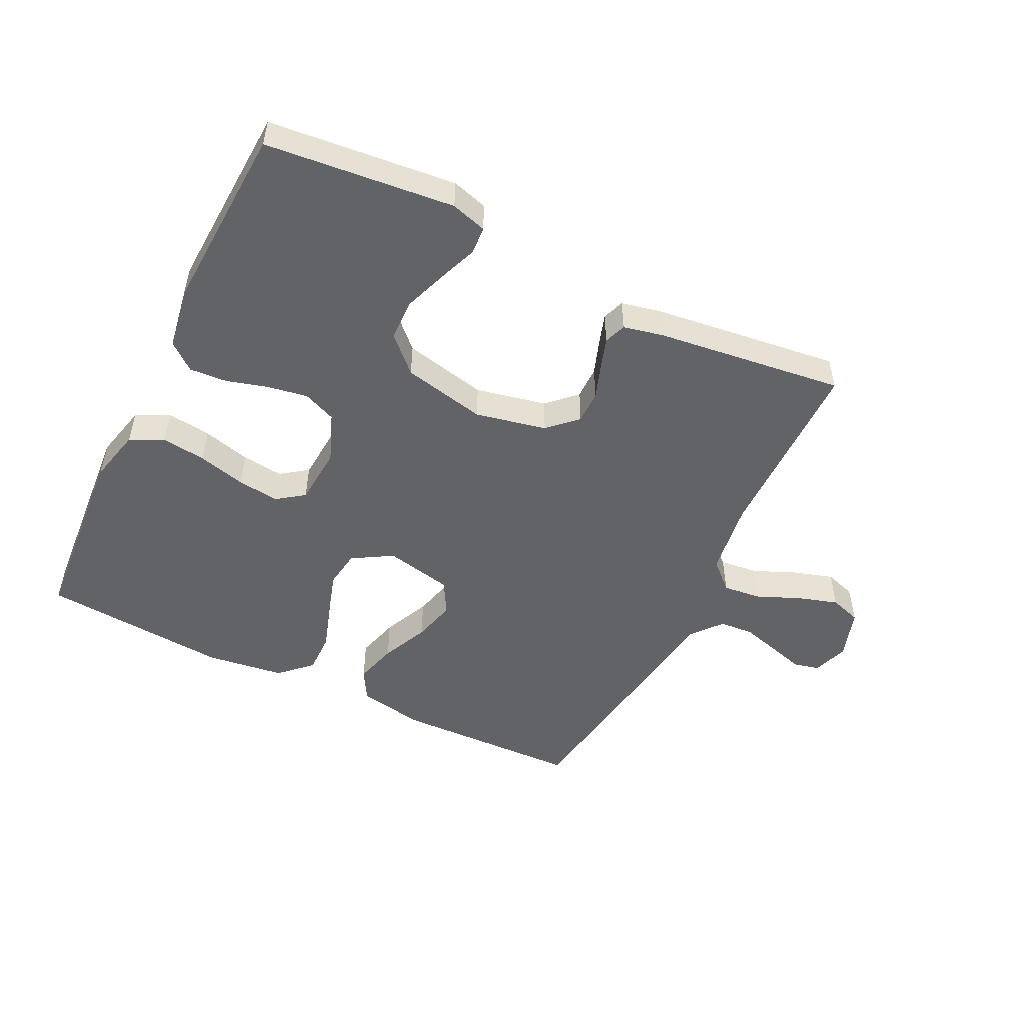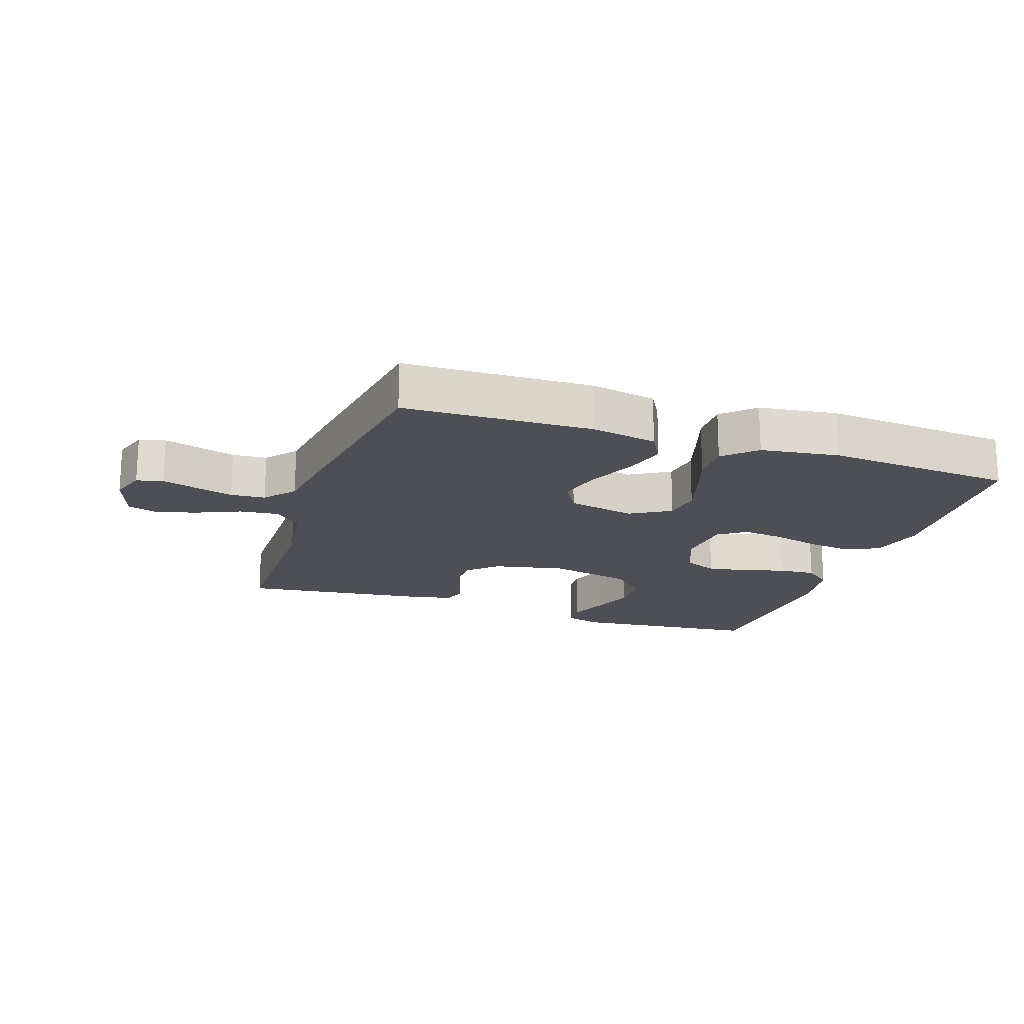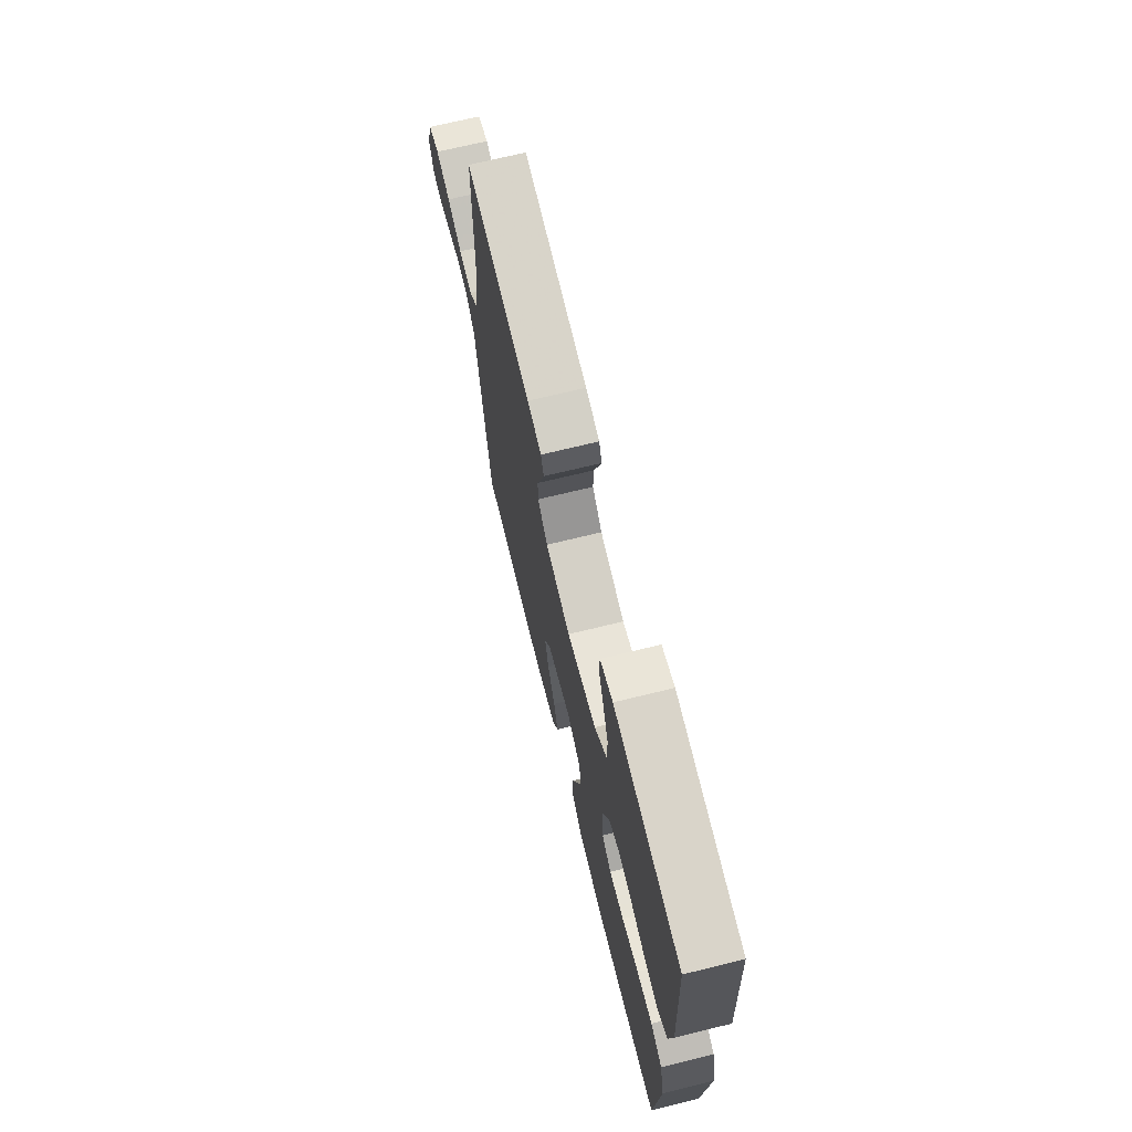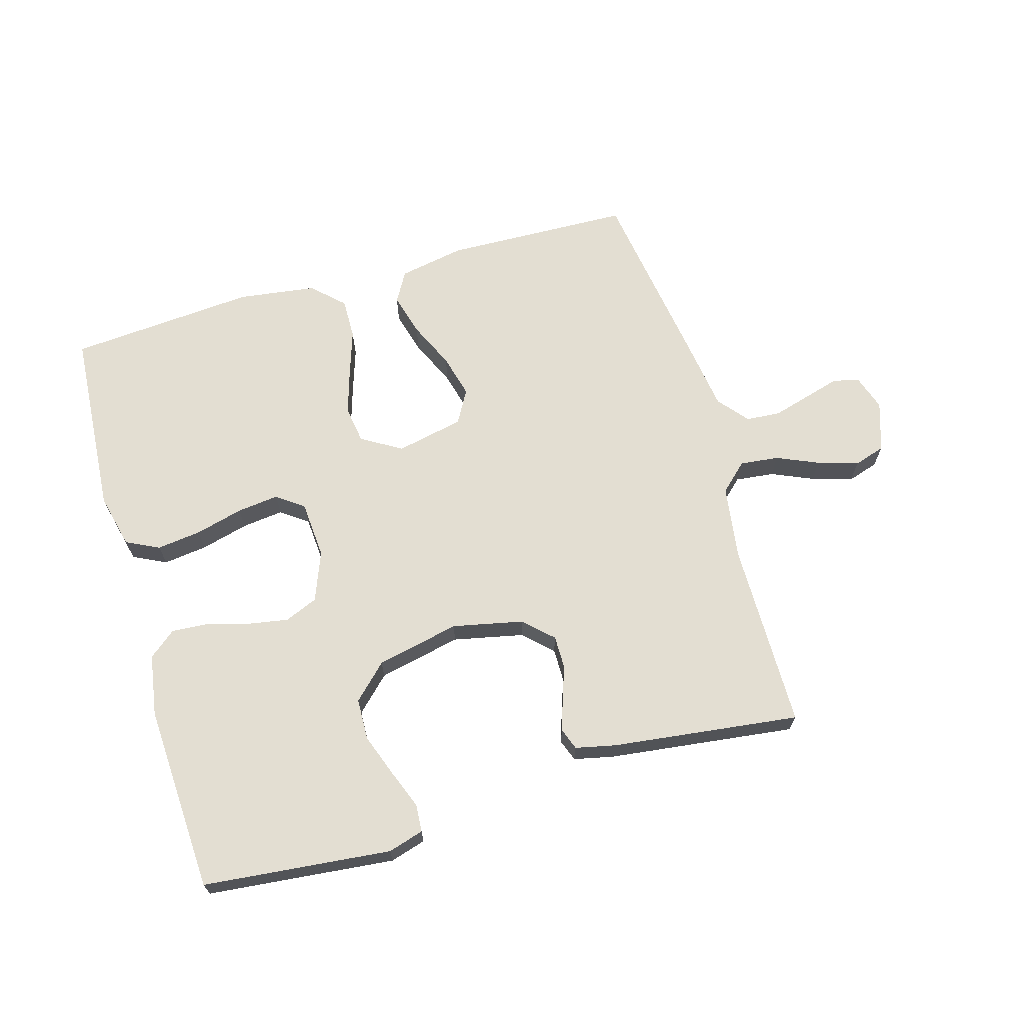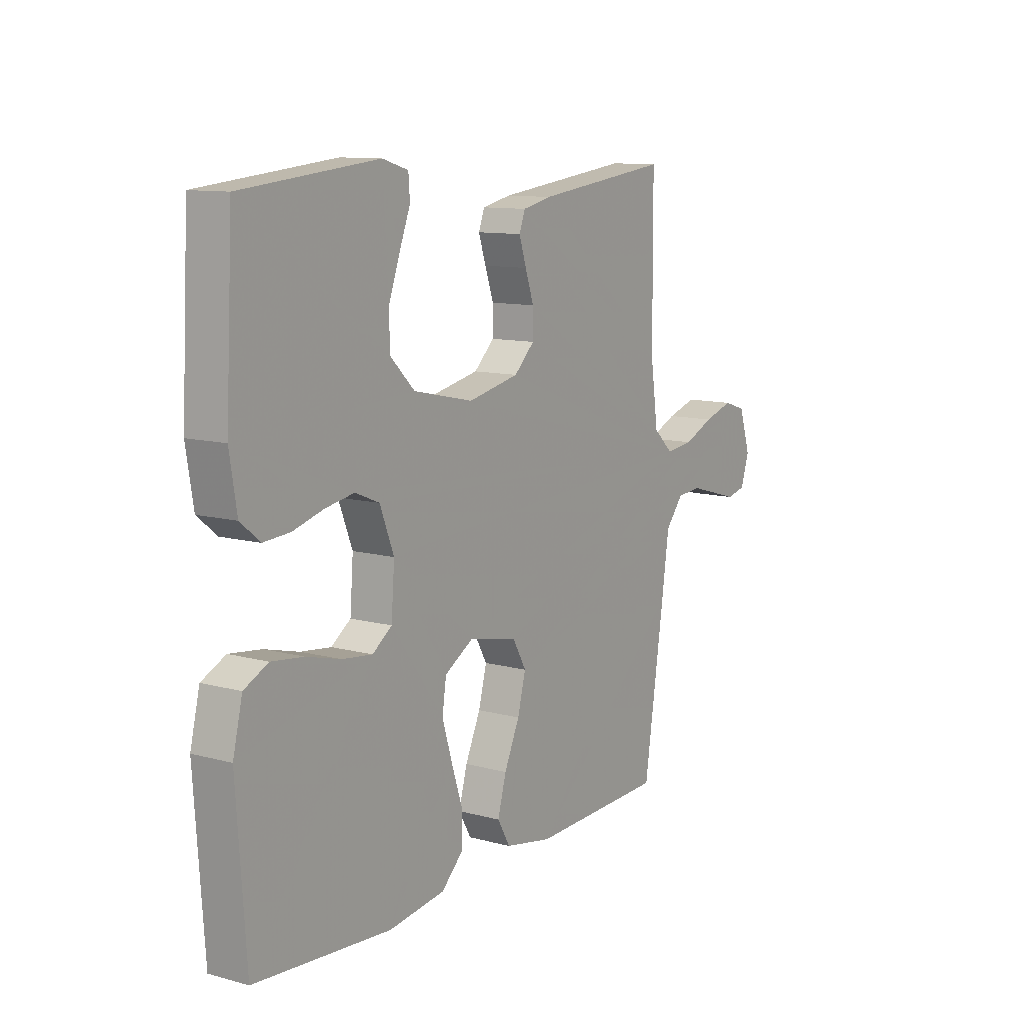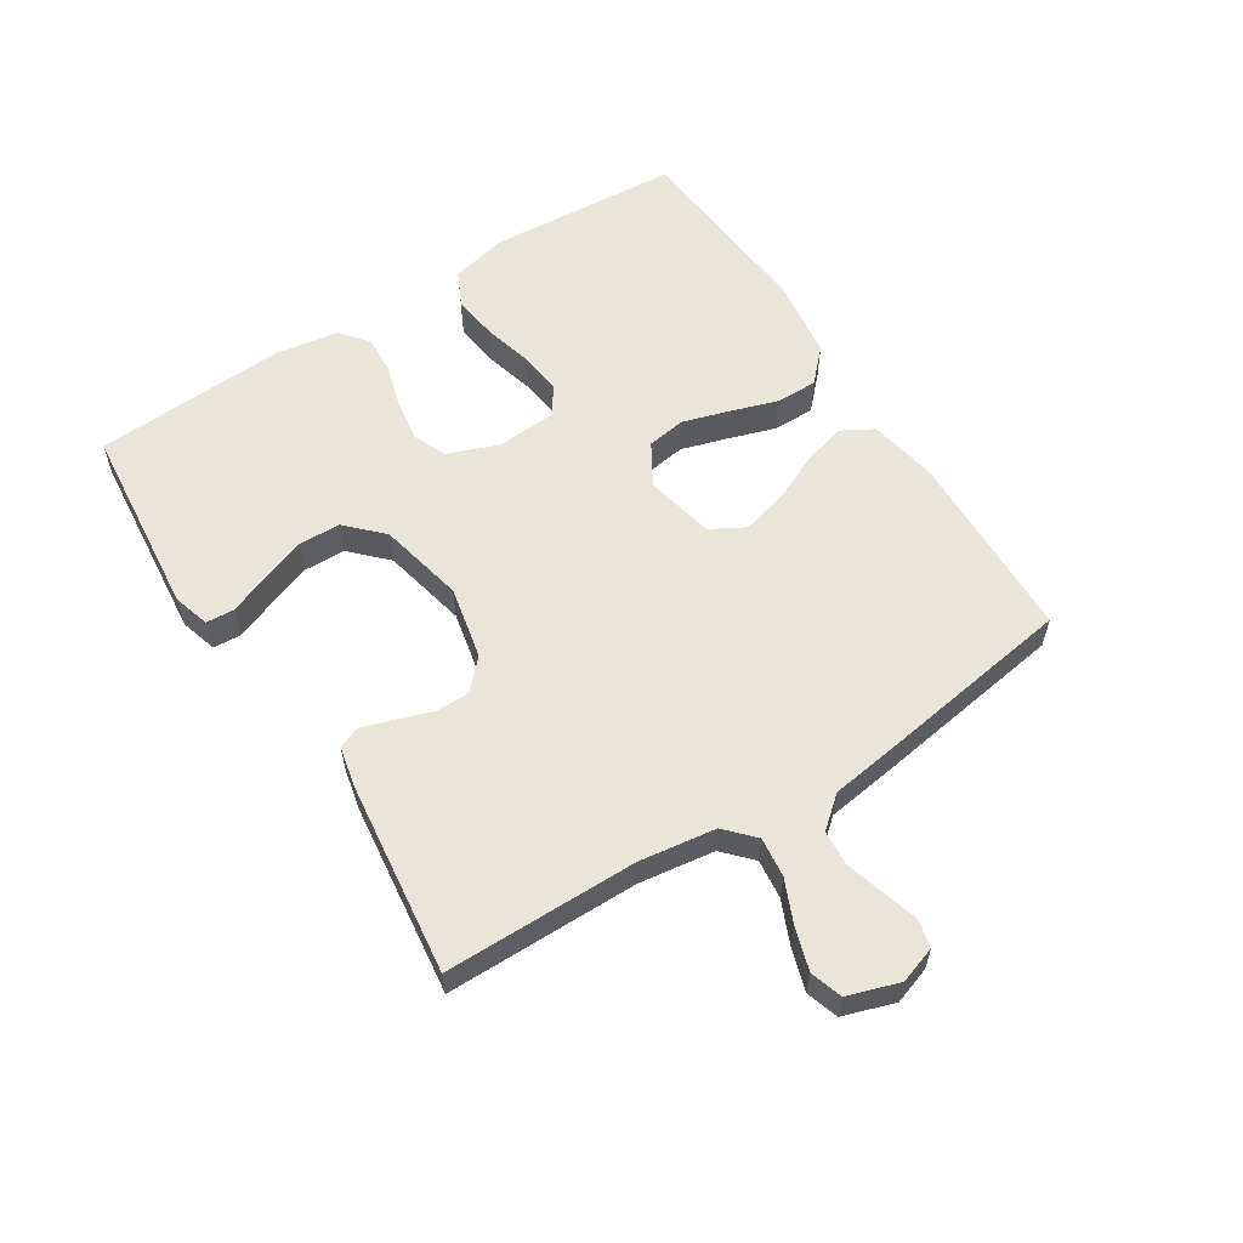
<metadata>
{"format":"obj","ext":"obj","renderer":"f3d","projection":"perspective","resolution":1024,"background":"white","views":[{"elev":-50.8,"azim":-26.1,"up":"+Y"},{"elev":-18.3,"azim":161.3,"up":"+Y"},{"elev":69.6,"azim":-103.8,"up":"+Z"},{"elev":67.4,"azim":-16.1,"up":"+Y"},{"elev":11.0,"azim":-56.4,"up":"+Z"},{"elev":58.6,"azim":57.4,"up":"+Y"}]}
</metadata>
<code>
v 0.5 0.07 0.5
v 0.502 0.07 0.2
v 0.519 0.07 0.081
v 0.563 0.07 0.04
v 0.625 0.07 0.047
v 0.692 0.07 0.076
v 0.757 0.07 0.096
v 0.807 0.07 0.08
v 0.833 0.07 0
v 0.814 0.07 -0.057
v 0.772 0.07 -0.067
v 0.716 0.07 -0.051
v 0.656 0.07 -0.034
v 0.601 0.07 -0.038
v 0.561 0.07 -0.086
v 0.545 0.07 -0.2
v 0.5 0.07 -0.5
v 0.2 0.07 -0.509
v 0.095 0.07 -0.489
v 0.067 0.07 -0.44
v 0.086 0.07 -0.372
v 0.12 0.07 -0.297
v 0.138 0.07 -0.228
v 0.108 0.07 -0.175
v 0 0.07 -0.152
v -0.064 0.07 -0.19
v -0.073 0.07 -0.25
v -0.051 0.07 -0.322
v -0.027 0.07 -0.395
v -0.026 0.07 -0.46
v -0.075 0.07 -0.507
v -0.2 0.07 -0.524
v -0.5 0.07 -0.5
v -0.521 0.07 -0.2
v -0.5 0.07 -0.113
v -0.447 0.07 -0.087
v -0.376 0.07 -0.096
v -0.3 0.07 -0.116
v -0.233 0.07 -0.124
v -0.19 0.07 -0.093
v -0.183 0.07 0
v -0.214 0.07 0.079
v -0.267 0.07 0.101
v -0.331 0.07 0.09
v -0.398 0.07 0.071
v -0.457 0.07 0.067
v -0.5 0.07 0.102
v -0.516 0.07 0.2
v -0.5 0.07 0.5
v -0.2 0.07 0.53
v -0.143 0.07 0.513
v -0.14 0.07 0.469
v -0.164 0.07 0.407
v -0.189 0.07 0.338
v -0.187 0.07 0.272
v -0.133 0.07 0.219
v 0 0.07 0.19
v 0.113 0.07 0.214
v 0.158 0.07 0.257
v 0.158 0.07 0.31
v 0.139 0.07 0.365
v 0.123 0.07 0.414
v 0.136 0.07 0.449
v 0.2 0.07 0.463
v 0.5 0 0.5
v 0.502 0 0.2
v 0.519 0 0.081
v 0.563 0 0.04
v 0.625 0 0.047
v 0.692 0 0.076
v 0.757 0 0.096
v 0.807 0 0.08
v 0.833 0 0
v 0.814 0 -0.057
v 0.772 0 -0.067
v 0.716 0 -0.051
v 0.656 0 -0.034
v 0.601 0 -0.038
v 0.561 0 -0.086
v 0.545 0 -0.2
v 0.5 0 -0.5
v 0.2 0 -0.509
v 0.095 0 -0.489
v 0.067 0 -0.44
v 0.086 0 -0.372
v 0.12 0 -0.297
v 0.138 0 -0.228
v 0.108 0 -0.175
v 0 0 -0.152
v -0.064 0 -0.19
v -0.073 0 -0.25
v -0.051 0 -0.322
v -0.027 0 -0.395
v -0.026 0 -0.46
v -0.075 0 -0.507
v -0.2 0 -0.524
v -0.5 0 -0.5
v -0.521 0 -0.2
v -0.5 0 -0.113
v -0.447 0 -0.087
v -0.376 0 -0.096
v -0.3 0 -0.116
v -0.233 0 -0.124
v -0.19 0 -0.093
v -0.183 0 0
v -0.214 0 0.079
v -0.267 0 0.101
v -0.331 0 0.09
v -0.398 0 0.071
v -0.457 0 0.067
v -0.5 0 0.102
v -0.516 0 0.2
v -0.5 0 0.5
v -0.2 0 0.53
v -0.143 0 0.513
v -0.14 0 0.469
v -0.164 0 0.407
v -0.189 0 0.338
v -0.187 0 0.272
v -0.133 0 0.219
v 0 0 0.19
v 0.113 0 0.214
v 0.158 0 0.257
v 0.158 0 0.31
v 0.139 0 0.365
v 0.123 0 0.414
v 0.136 0 0.449
v 0.2 0 0.463
f 63 64 1 2
f 60 61 62 63
f 60 63 2 3
f 59 60 3 4
f 58 59 4
f 57 58 4
f 56 57 4
f 50 51 52 53
f 50 53 54
f 49 50 54 55
f 44 45 46 47
f 43 44 47 48
f 35 36 37 38
f 35 38 39
f 34 35 39
f 33 34 39
f 32 33 39 40
f 28 29 30 31
f 27 28 31 32
f 26 27 32 40
f 19 20 21 22
f 19 22 23
f 18 19 23
f 15 16 17 18
f 14 15 18 23
f 9 10 11 12
f 9 12 13
f 8 9 13 14
f 5 6 7 8
f 48 49 55 56
f 43 48 56 4
f 42 43 4
f 41 42 4
f 25 26 40 41
f 24 25 41 4
f 23 24 4 5
f 5 8 14 23
f 66 65 128 127
f 127 126 125 124
f 67 66 127 124
f 68 67 124 123
f 68 123 122
f 68 122 121
f 68 121 120
f 117 116 115 114
f 118 117 114
f 119 118 114 113
f 111 110 109 108
f 112 111 108 107
f 102 101 100 99
f 103 102 99
f 103 99 98
f 103 98 97
f 104 103 97 96
f 95 94 93 92
f 96 95 92 91
f 104 96 91 90
f 86 85 84 83
f 87 86 83
f 87 83 82
f 82 81 80 79
f 87 82 79 78
f 76 75 74 73
f 77 76 73
f 78 77 73 72
f 72 71 70 69
f 120 119 113 112
f 68 120 112 107
f 68 107 106
f 68 106 105
f 105 104 90 89
f 68 105 89 88
f 69 68 88 87
f 87 78 72 69
f 1 65 66 2
f 2 66 67 3
f 3 67 68 4
f 4 68 69 5
f 5 69 70 6
f 6 70 71 7
f 7 71 72 8
f 8 72 73 9
f 9 73 74 10
f 10 74 75 11
f 11 75 76 12
f 12 76 77 13
f 13 77 78 14
f 14 78 79 15
f 15 79 80 16
f 16 80 81 17
f 17 81 82 18
f 18 82 83 19
f 19 83 84 20
f 20 84 85 21
f 21 85 86 22
f 22 86 87 23
f 23 87 88 24
f 24 88 89 25
f 25 89 90 26
f 26 90 91 27
f 27 91 92 28
f 28 92 93 29
f 29 93 94 30
f 30 94 95 31
f 31 95 96 32
f 32 96 97 33
f 33 97 98 34
f 34 98 99 35
f 35 99 100 36
f 36 100 101 37
f 37 101 102 38
f 38 102 103 39
f 39 103 104 40
f 40 104 105 41
f 41 105 106 42
f 42 106 107 43
f 43 107 108 44
f 44 108 109 45
f 45 109 110 46
f 46 110 111 47
f 47 111 112 48
f 48 112 113 49
f 49 113 114 50
f 50 114 115 51
f 51 115 116 52
f 52 116 117 53
f 53 117 118 54
f 54 118 119 55
f 55 119 120 56
f 56 120 121 57
f 57 121 122 58
f 58 122 123 59
f 59 123 124 60
f 60 124 125 61
f 61 125 126 62
f 62 126 127 63
f 63 127 128 64
f 64 128 65 1

</code>
